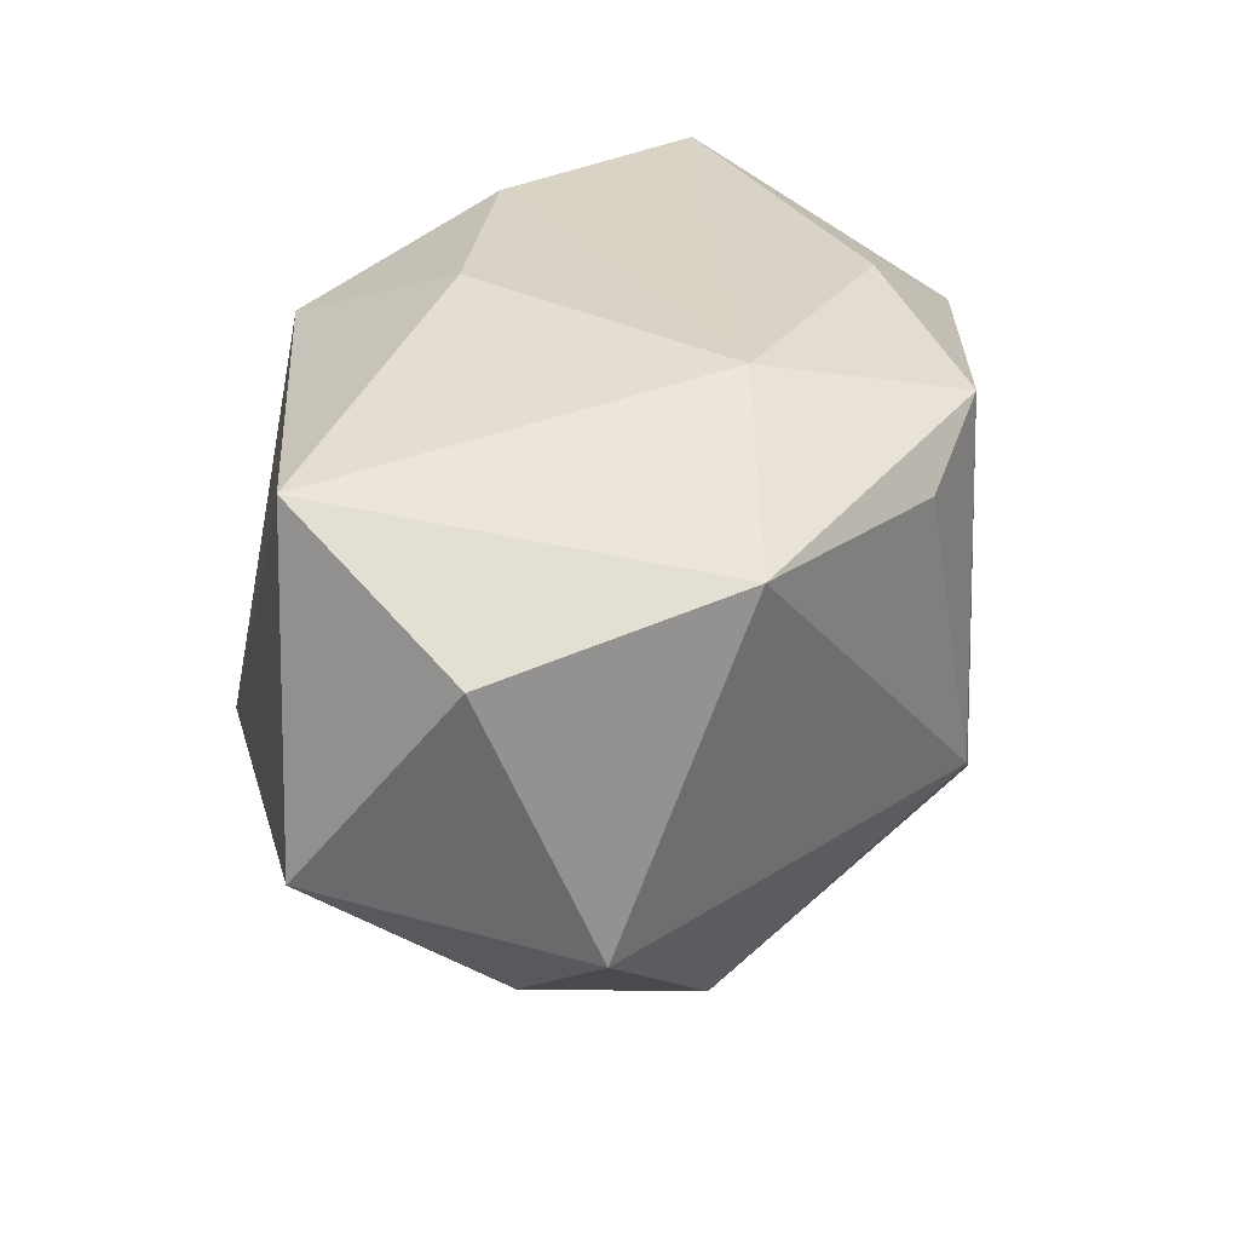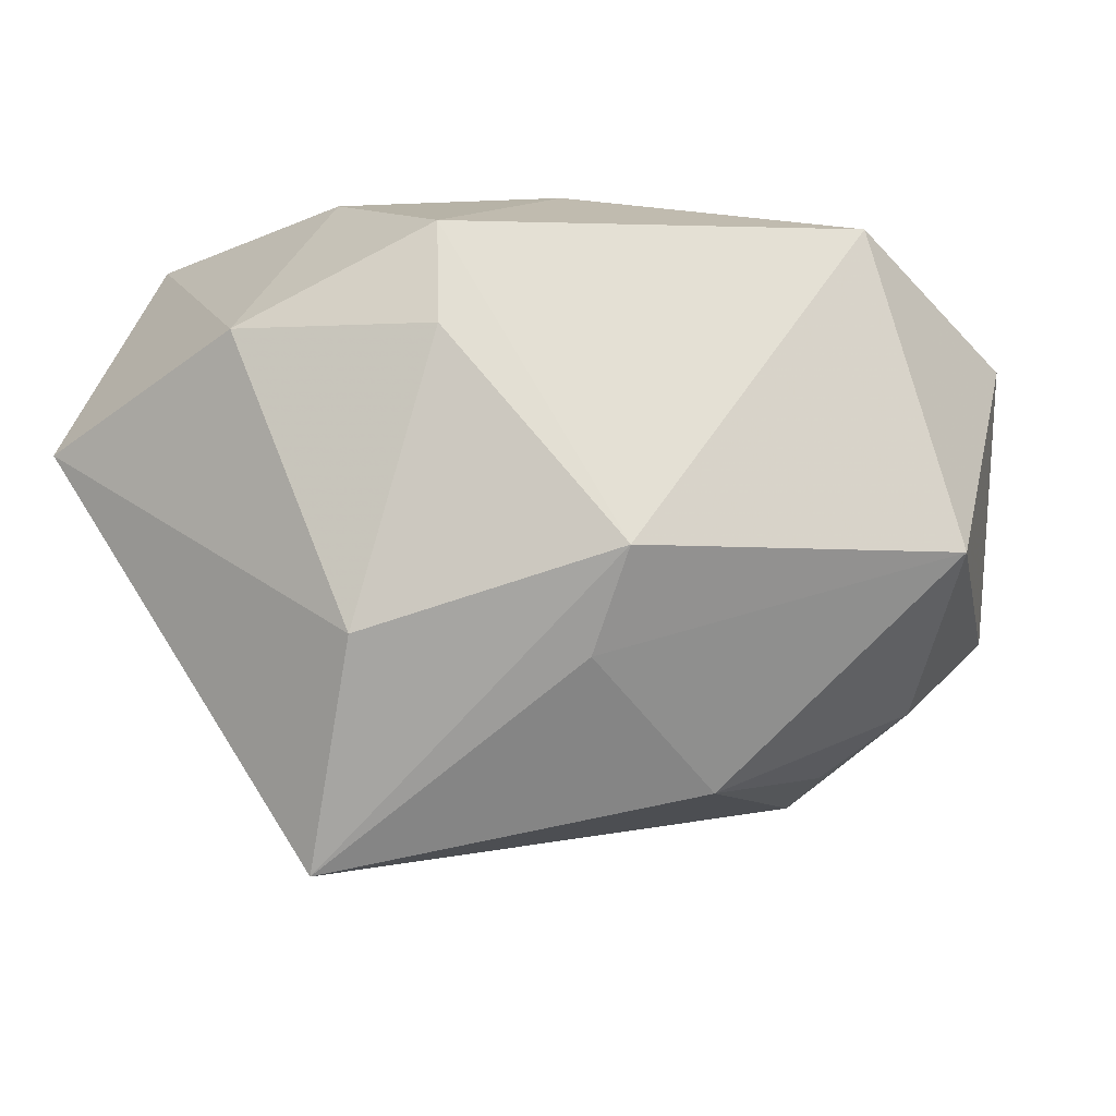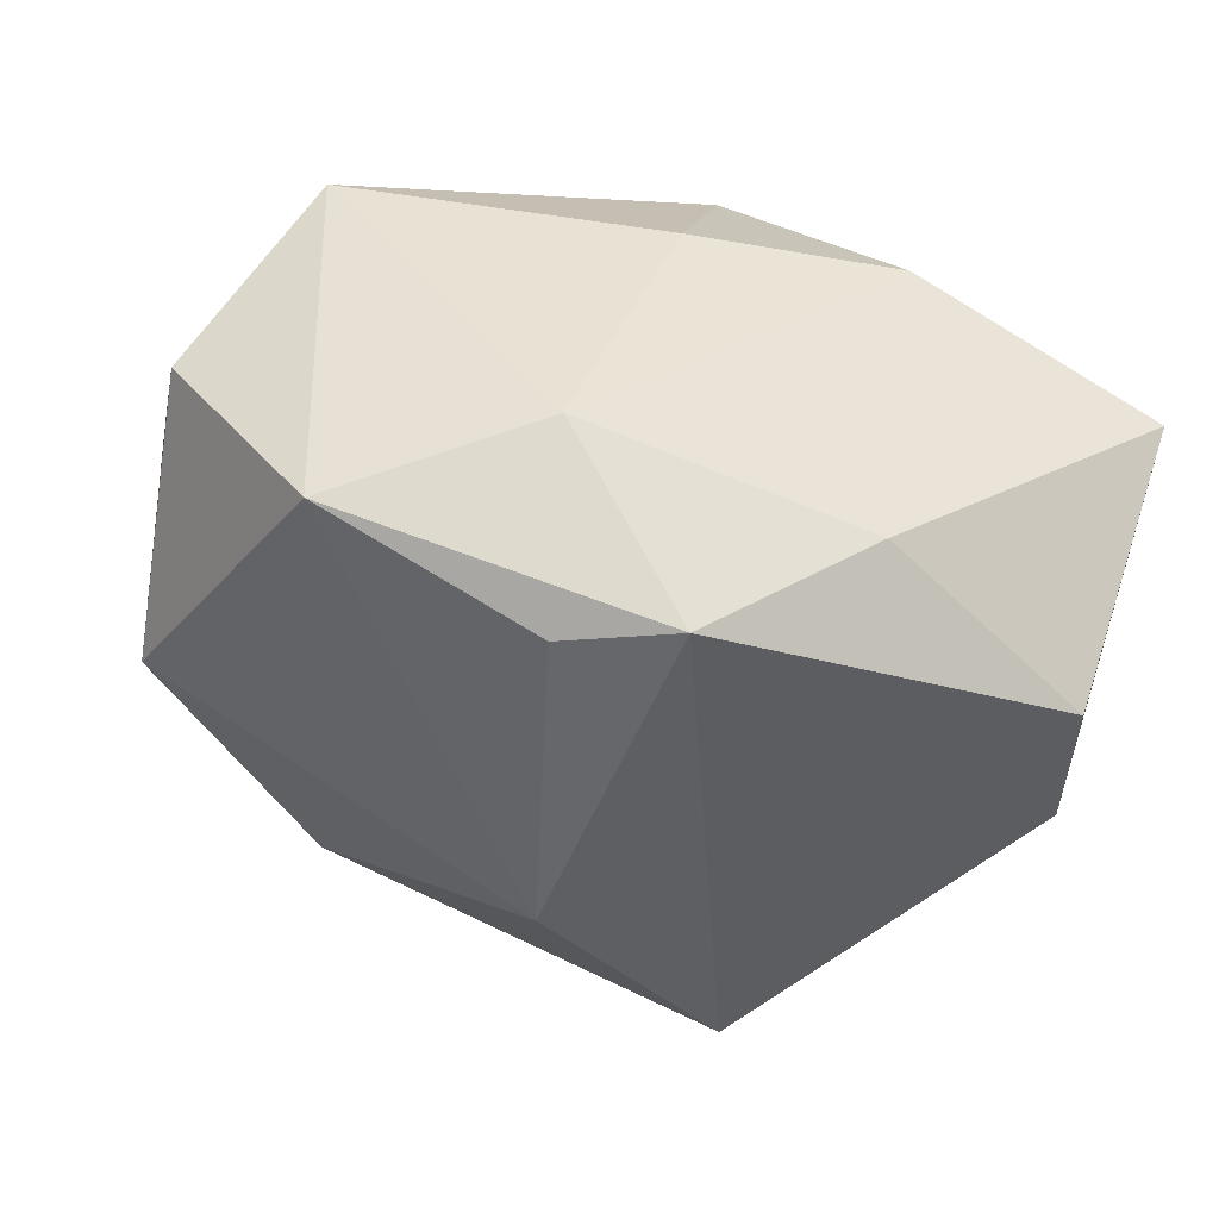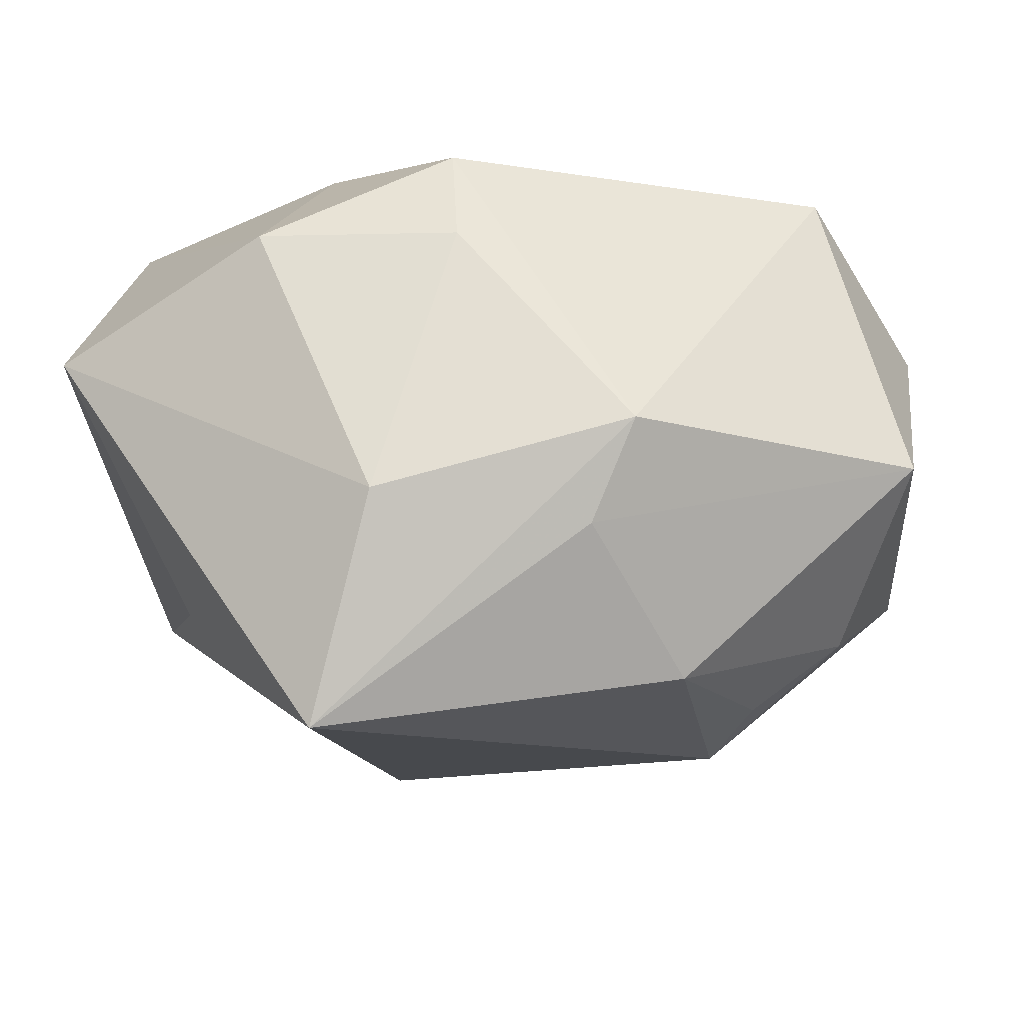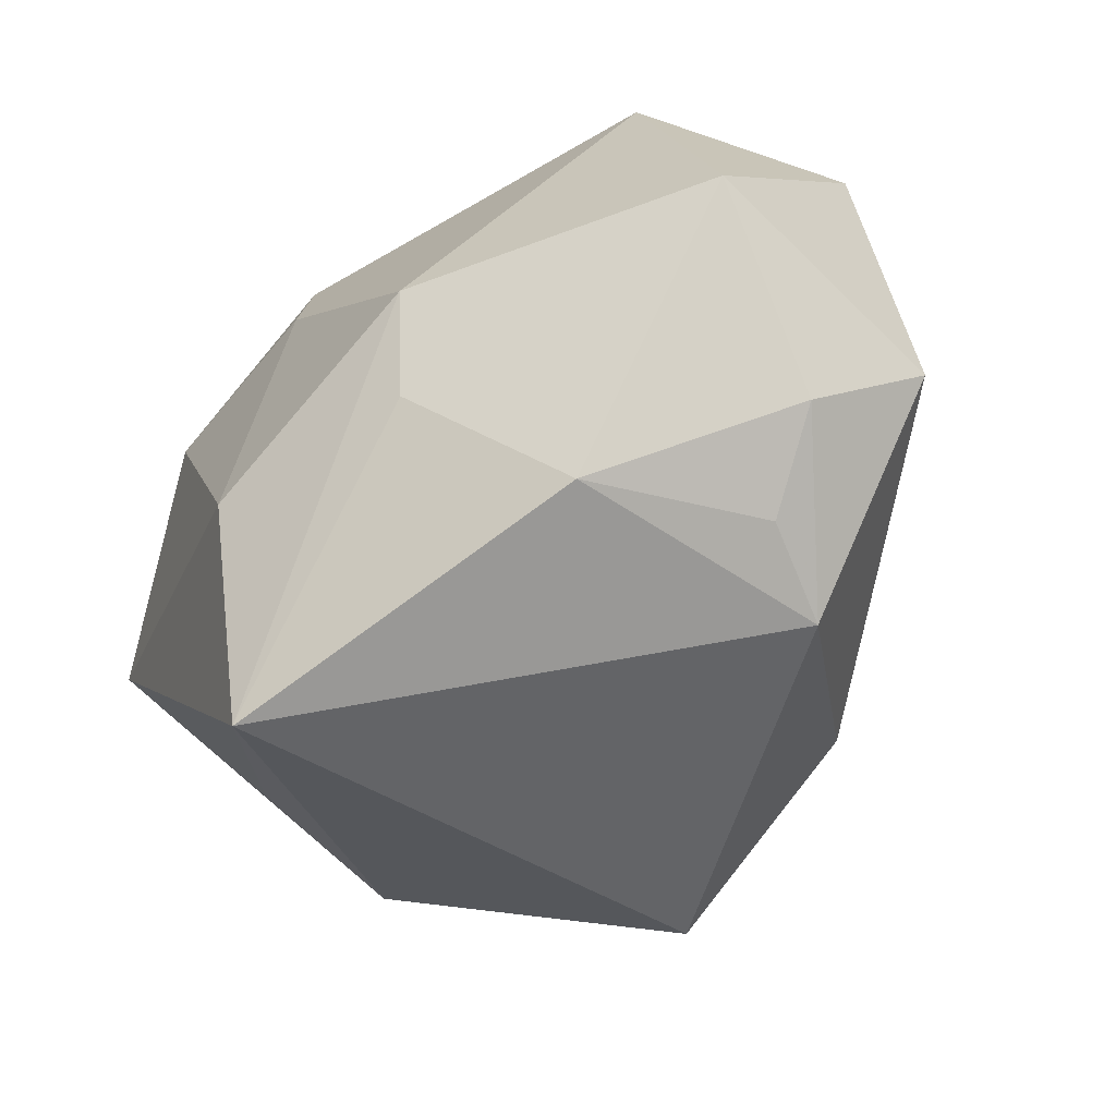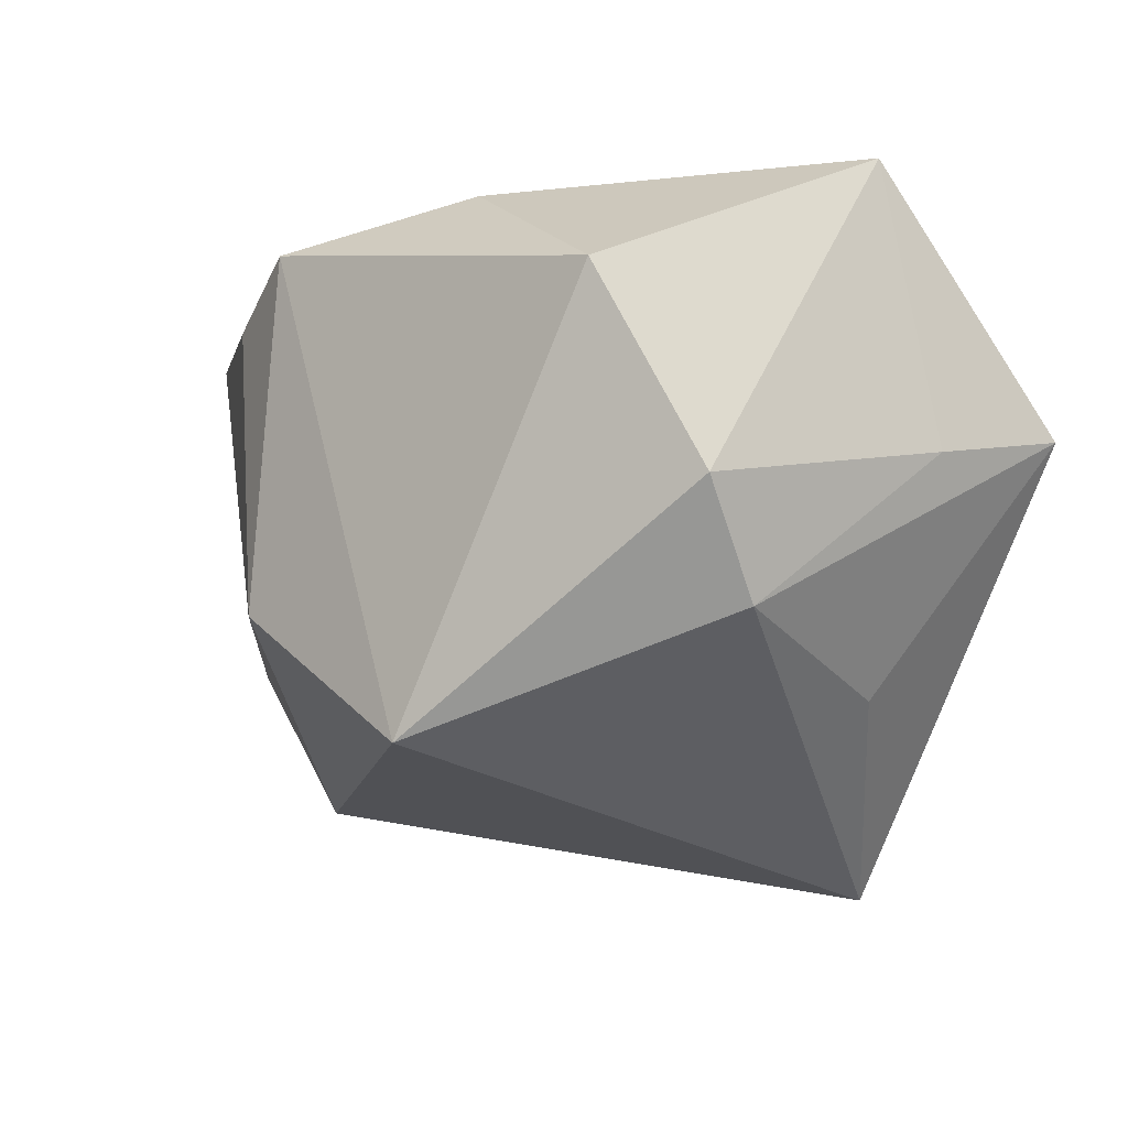
<metadata>
{"format":"obj","ext":"obj","renderer":"f3d","projection":"perspective","resolution":1024,"background":"white","views":[{"elev":27.6,"azim":106.5,"up":"+Y"},{"elev":-11.5,"azim":16.0,"up":"+Y"},{"elev":-47.3,"azim":162.1,"up":"+Z"},{"elev":-25.9,"azim":6.6,"up":"+Y"},{"elev":-60.2,"azim":51.2,"up":"+Y"},{"elev":-8.0,"azim":-125.3,"up":"+Y"}]}
</metadata>
<code>
v 0.0212 -0.02698 -0.01452
v 0.005968 -0.01049 -0.03257
v 0.03296 0.0178 -0.02123
v -0.04001 0.001757 0.008114
v 0.03479 0.02077 0.01551
v -0.000478 0.02064 0.0286
v 0.01222 -0.01777 0.02462
v 0.02593 -0.02516 -0.005641
v -0.03587 -0.01212 -0.009138
v -0.03173 0.0158 -0.02256
v -0.02899 -0.01842 0.009377
v 0.0002748 0.01082 0.03033
v 0.005756 0.02803 0.01124
v -0.03783 0.02696 0.003533
v -0.01397 -0.03541 0.02145
v 0.04057 -0.01224 -0.01168
v 0.01549 0.02714 -0.01544
v -0.00741 -0.01582 0.03033
v 0.01971 -0.02813 0.0112
v -0.011 0.02615 -0.01951
v 0.03486 -0.01994 -0.00239
v 0.01336 0.01698 -0.02978
v 0.004034 0.02221 -0.03109
v -0.01896 0.01183 0.03033
v 0.04254 -0.008297 0.01329
v 0.01674 -0.009206 0.02871
v -0.01416 -0.02273 -0.02979
v -0.04028 0.003946 0.02141
v -0.03839 -0.002145 -0.01561
v 0.04411 0.01173 -0.002227
v -0.01508 0.02803 0.01484
f 15 28 11
f 15 27 1
f 17 5 3
f 2 1 27
f 16 1 2
f 2 3 16
f 22 3 2
f 20 14 17
f 10 14 20
f 15 1 19
f 6 26 5
f 9 11 28
f 9 27 15
f 15 11 9
f 16 3 30
f 30 3 5
f 22 2 23
f 10 20 23
f 27 10 23
f 23 2 27
f 23 20 17
f 17 3 23
f 23 3 22
f 21 1 16
f 18 28 15
f 15 26 18
f 15 19 7
f 7 26 15
f 24 14 28
f 28 18 24
f 13 6 5
f 13 5 17
f 29 14 10
f 29 10 27
f 27 9 29
f 8 19 1
f 1 21 8
f 8 21 19
f 19 21 25
f 25 7 19
f 26 7 25
f 5 26 25
f 25 30 5
f 16 30 25
f 25 21 16
f 14 24 31
f 31 24 6
f 6 13 31
f 17 14 31
f 31 13 17
f 12 18 26
f 12 24 18
f 26 6 12
f 6 24 12
f 4 9 28
f 4 29 9
f 28 14 4
f 14 29 4

</code>
